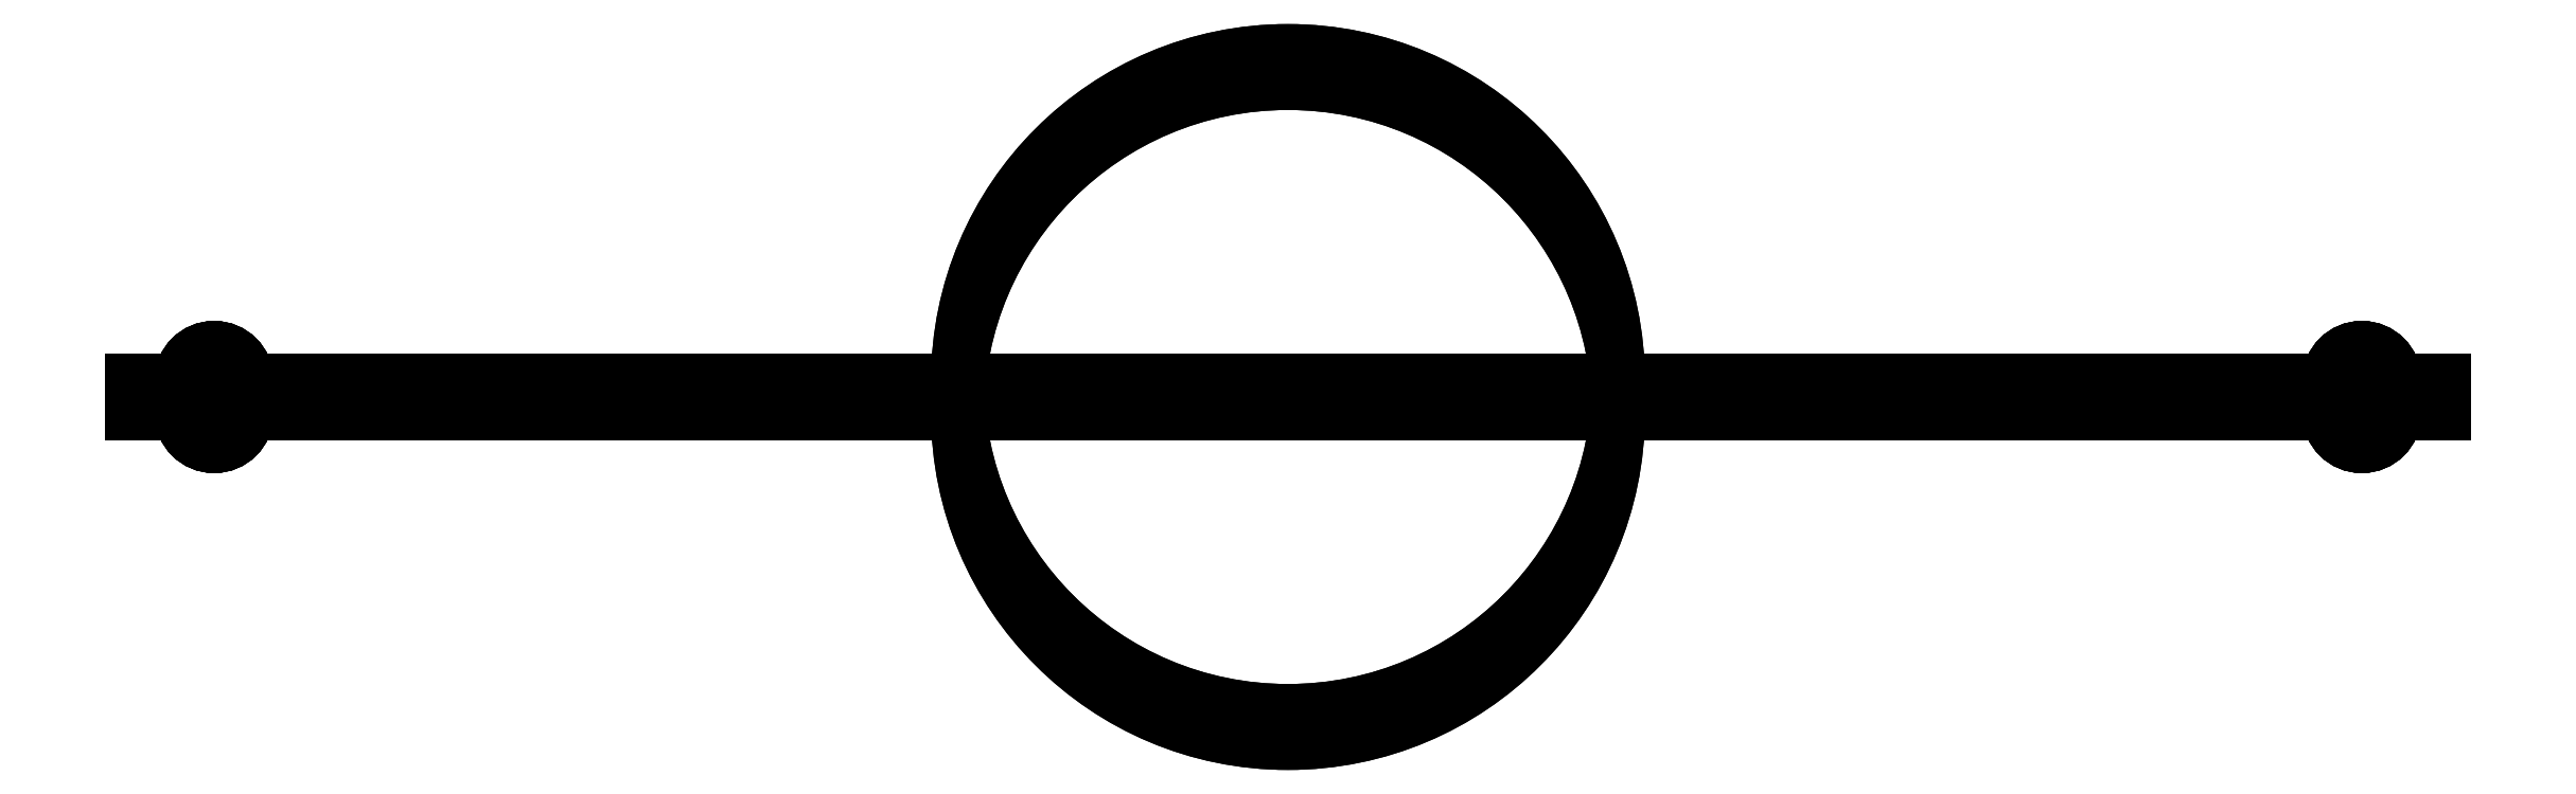
<metadata>
{"format":"dxf","ext":"dxf","renderer":"ezdxf+matplotlib","layout":"modelspace","background":"white","min_lineweight":24,"dpi":150}
</metadata>
<code>
0
SECTION
2
ENTITIES
0
LINE
8
Pocket
10
-70
20
-1.554e-14
30
-70
11
-70
21
-2
31
-70
0
LINE
8
Pocket
10
-70
20
1.554e-14
30
70
11
-70
21
-2
31
70
0
LINE
8
Pocket
10
-70
20
-1.554e-14
30
-70
11
-70
21
1.554e-14
31
70
0
LINE
8
Pocket
10
-70
20
-2
30
-70
11
-70
21
-2
31
70
0
LINE
8
Pocket
10
70
20
-1.554e-14
30
-70
11
70
21
-2
31
-70
0
LINE
8
Pocket
10
-70
20
-1.554e-14
30
-70
11
-70
21
-2
31
-70
0
LINE
8
Pocket
10
70
20
-1.554e-14
30
-70
11
-70
21
-1.554e-14
31
-70
0
LINE
8
Pocket
10
70
20
-2
30
-70
11
-70
21
-2
31
-70
0
LINE
8
Pocket
10
-70
20
1.554e-14
30
70
11
-70
21
-2
31
70
0
LINE
8
Pocket
10
70
20
1.554e-14
30
70
11
70
21
-2
31
70
0
LINE
8
Pocket
10
-70
20
1.554e-14
30
70
11
70
21
1.554e-14
31
70
0
LINE
8
Pocket
10
-70
20
-2
30
70
11
70
21
-2
31
70
0
LINE
8
Pocket
10
-70
20
-1.554e-14
30
-70
11
-70
21
1.554e-14
31
70
0
LINE
8
Pocket
10
70
20
-1.554e-14
30
-70
11
-70
21
-1.554e-14
31
-70
0
LINE
8
Pocket
10
-70
20
1.554e-14
30
70
11
70
21
1.554e-14
31
70
0
LINE
8
Pocket
10
70
20
1.554e-14
30
70
11
70
21
-1.554e-14
31
-70
0
CIRCLE
8
Pocket
10
-65
20
-1.465e-14
40
2
0
LINE
8
Pocket
10
-42.5
20
-4.996e-15
30
-22.5
11
-59.82
21
-7.216e-15
31
-32.5
0
LINE
8
Pocket
10
-25.18
20
-7.216e-15
30
-32.5
11
-42.5
21
-4.996e-15
31
-22.5
0
LINE
8
Pocket
10
-59.82
20
-7.216e-15
30
-32.5
11
-59.82
21
-1.166e-14
31
-52.5
0
LINE
8
Pocket
10
-25.18
20
-1.166e-14
30
-52.5
11
-25.18
21
-7.216e-15
31
-32.5
0
LINE
8
Pocket
10
-59.82
20
-1.166e-14
30
-52.5
11
-42.5
21
-1.388e-14
31
-62.5
0
LINE
8
Pocket
10
-42.5
20
-1.388e-14
30
-62.5
11
-25.18
21
-1.166e-14
31
-52.5
0
CIRCLE
8
Pocket
10
-65
20
1.443e-14
40
2
0
LINE
8
Pocket
10
-42.5
20
4.996e-15
30
22.5
11
-25.18
21
1.166e-14
31
52.5
0
LINE
8
Pocket
10
-59.82
20
1.166e-14
30
52.5
11
-42.5
21
4.996e-15
31
22.5
0
LINE
8
Pocket
10
-25.18
20
1.166e-14
30
52.5
11
-59.82
21
1.166e-14
31
52.5
0
LINE
8
Pocket
10
42.5
20
-4.996e-15
30
-22.5
11
25.18
21
-1.166e-14
31
-52.5
0
LINE
8
Pocket
10
59.82
20
-1.166e-14
30
-52.5
11
42.5
21
-4.996e-15
31
-22.5
0
LINE
8
Pocket
10
25.18
20
-1.166e-14
30
-52.5
11
59.82
21
-1.166e-14
31
-52.5
0
CIRCLE
8
Pocket
10
65
20
-1.443e-14
40
2
0
CIRCLE
8
Pocket
10
-1.731e-25
20
-4.797e-42
40
20
0
LINE
8
Pocket
10
54.26
20
5.844e-15
30
26.32
11
61.52
21
1.081e-14
31
48.68
0
LINE
8
Pocket
10
30.74
20
5.844e-15
30
26.32
11
54.26
21
5.844e-15
31
26.32
0
LINE
8
Pocket
10
61.52
20
1.081e-14
30
48.68
11
42.5
21
1.388e-14
31
62.5
0
LINE
8
Pocket
10
23.48
20
1.081e-14
30
48.68
11
30.74
21
5.844e-15
31
26.32
0
LINE
8
Pocket
10
42.5
20
1.388e-14
30
62.5
11
23.48
21
1.081e-14
31
48.68
0
CIRCLE
8
Pocket
10
65
20
1.443e-14
40
2
0
LINE
8
Pocket
10
-70
20
-2
30
-70
11
-70
21
-2
31
70
0
LINE
8
Pocket
10
70
20
-2
30
-70
11
-70
21
-2
31
-70
0
LINE
8
Pocket
10
-70
20
-2
30
70
11
70
21
-2
31
70
0
LINE
8
Pocket
10
70
20
-2
30
70
11
70
21
-2
31
-70
0
CIRCLE
8
Pocket
10
-65
20
-2
40
2
0
LINE
8
Pocket
10
-42.5
20
-2
30
-22.5
11
-59.82
21
-2
31
-32.5
0
LINE
8
Pocket
10
-25.18
20
-2
30
-32.5
11
-42.5
21
-2
31
-22.5
0
LINE
8
Pocket
10
-59.82
20
-2
30
-32.5
11
-59.82
21
-2
31
-52.5
0
LINE
8
Pocket
10
-25.18
20
-2
30
-52.5
11
-25.18
21
-2
31
-32.5
0
LINE
8
Pocket
10
-59.82
20
-2
30
-52.5
11
-42.5
21
-2
31
-62.5
0
LINE
8
Pocket
10
-42.5
20
-2
30
-62.5
11
-25.18
21
-2
31
-52.5
0
CIRCLE
8
Pocket
10
-65
20
-2
40
2
0
LINE
8
Pocket
10
-42.5
20
-2
30
22.5
11
-25.18
21
-2
31
52.5
0
LINE
8
Pocket
10
-59.82
20
-2
30
52.5
11
-42.5
21
-2
31
22.5
0
LINE
8
Pocket
10
-25.18
20
-2
30
52.5
11
-59.82
21
-2
31
52.5
0
LINE
8
Pocket
10
42.5
20
-2
30
-22.5
11
25.18
21
-2
31
-52.5
0
LINE
8
Pocket
10
59.82
20
-2
30
-52.5
11
42.5
21
-2
31
-22.5
0
LINE
8
Pocket
10
25.18
20
-2
30
-52.5
11
59.82
21
-2
31
-52.5
0
CIRCLE
8
Pocket
10
65
20
-2
40
2
0
CIRCLE
8
Pocket
10
-1.731e-25
20
-2
40
20
0
LINE
8
Pocket
10
54.26
20
-2
30
26.32
11
61.52
21
-2
31
48.68
0
LINE
8
Pocket
10
30.74
20
-2
30
26.32
11
54.26
21
-2
31
26.32
0
LINE
8
Pocket
10
61.52
20
-2
30
48.68
11
42.5
21
-2
31
62.5
0
LINE
8
Pocket
10
23.48
20
-2
30
48.68
11
30.74
21
-2
31
26.32
0
LINE
8
Pocket
10
42.5
20
-2
30
62.5
11
23.48
21
-2
31
48.68
0
CIRCLE
8
Pocket
10
65
20
-2
40
2
0
LINE
8
Pocket
10
70
20
1.554e-14
30
70
11
70
21
-2
31
70
0
LINE
8
Pocket
10
70
20
-1.554e-14
30
-70
11
70
21
-2
31
-70
0
LINE
8
Pocket
10
70
20
1.554e-14
30
70
11
70
21
-1.554e-14
31
-70
0
LINE
8
Pocket
10
70
20
-2
30
70
11
70
21
-2
31
-70
0
CIRCLE
8
Pocket
10
-65
20
-2
40
2
0
LINE
8
Pocket
10
-63
20
-2
30
-65
11
-63
21
-1.465e-14
31
-65
0
CIRCLE
8
Pocket
10
-65
20
-1.465e-14
40
2
0
LINE
8
Pocket
10
-63
20
-2
30
-65
11
-63
21
-1.465e-14
31
-65
0
LINE
8
Pocket
10
-42.5
20
-4.996e-15
30
-22.5
11
-42.5
21
-2
31
-22.5
0
LINE
8
Pocket
10
-59.82
20
-7.216e-15
30
-32.5
11
-59.82
21
-2
31
-32.5
0
LINE
8
Pocket
10
-42.5
20
-4.996e-15
30
-22.5
11
-59.82
21
-7.216e-15
31
-32.5
0
LINE
8
Pocket
10
-42.5
20
-2
30
-22.5
11
-59.82
21
-2
31
-32.5
0
LINE
8
Pocket
10
-25.18
20
-7.216e-15
30
-32.5
11
-25.18
21
-2
31
-32.5
0
LINE
8
Pocket
10
-42.5
20
-4.996e-15
30
-22.5
11
-42.5
21
-2
31
-22.5
0
LINE
8
Pocket
10
-25.18
20
-7.216e-15
30
-32.5
11
-42.5
21
-4.996e-15
31
-22.5
0
LINE
8
Pocket
10
-25.18
20
-2
30
-32.5
11
-42.5
21
-2
31
-22.5
0
LINE
8
Pocket
10
-59.82
20
-7.216e-15
30
-32.5
11
-59.82
21
-2
31
-32.5
0
LINE
8
Pocket
10
-59.82
20
-1.166e-14
30
-52.5
11
-59.82
21
-2
31
-52.5
0
LINE
8
Pocket
10
-59.82
20
-7.216e-15
30
-32.5
11
-59.82
21
-1.166e-14
31
-52.5
0
LINE
8
Pocket
10
-59.82
20
-2
30
-32.5
11
-59.82
21
-2
31
-52.5
0
LINE
8
Pocket
10
-25.18
20
-1.166e-14
30
-52.5
11
-25.18
21
-2
31
-52.5
0
LINE
8
Pocket
10
-25.18
20
-7.216e-15
30
-32.5
11
-25.18
21
-2
31
-32.5
0
LINE
8
Pocket
10
-25.18
20
-1.166e-14
30
-52.5
11
-25.18
21
-7.216e-15
31
-32.5
0
LINE
8
Pocket
10
-25.18
20
-2
30
-52.5
11
-25.18
21
-2
31
-32.5
0
LINE
8
Pocket
10
-59.82
20
-1.166e-14
30
-52.5
11
-59.82
21
-2
31
-52.5
0
LINE
8
Pocket
10
-42.5
20
-1.388e-14
30
-62.5
11
-42.5
21
-2
31
-62.5
0
LINE
8
Pocket
10
-59.82
20
-1.166e-14
30
-52.5
11
-42.5
21
-1.388e-14
31
-62.5
0
LINE
8
Pocket
10
-59.82
20
-2
30
-52.5
11
-42.5
21
-2
31
-62.5
0
LINE
8
Pocket
10
-42.5
20
-1.388e-14
30
-62.5
11
-42.5
21
-2
31
-62.5
0
LINE
8
Pocket
10
-25.18
20
-1.166e-14
30
-52.5
11
-25.18
21
-2
31
-52.5
0
LINE
8
Pocket
10
-42.5
20
-1.388e-14
30
-62.5
11
-25.18
21
-1.166e-14
31
-52.5
0
LINE
8
Pocket
10
-42.5
20
-2
30
-62.5
11
-25.18
21
-2
31
-52.5
0
CIRCLE
8
Pocket
10
-65
20
-2
40
2
0
LINE
8
Pocket
10
-63
20
-2
30
65
11
-63
21
1.443e-14
31
65
0
CIRCLE
8
Pocket
10
-65
20
1.443e-14
40
2
0
LINE
8
Pocket
10
-63
20
-2
30
65
11
-63
21
1.443e-14
31
65
0
LINE
8
Pocket
10
-42.5
20
4.996e-15
30
22.5
11
-42.5
21
-2
31
22.5
0
LINE
8
Pocket
10
-25.18
20
1.166e-14
30
52.5
11
-25.18
21
-2
31
52.5
0
LINE
8
Pocket
10
-42.5
20
4.996e-15
30
22.5
11
-25.18
21
1.166e-14
31
52.5
0
LINE
8
Pocket
10
-42.5
20
-2
30
22.5
11
-25.18
21
-2
31
52.5
0
LINE
8
Pocket
10
-59.82
20
1.166e-14
30
52.5
11
-59.82
21
-2
31
52.5
0
LINE
8
Pocket
10
-42.5
20
4.996e-15
30
22.5
11
-42.5
21
-2
31
22.5
0
LINE
8
Pocket
10
-59.82
20
1.166e-14
30
52.5
11
-42.5
21
4.996e-15
31
22.5
0
LINE
8
Pocket
10
-59.82
20
-2
30
52.5
11
-42.5
21
-2
31
22.5
0
LINE
8
Pocket
10
-25.18
20
1.166e-14
30
52.5
11
-25.18
21
-2
31
52.5
0
LINE
8
Pocket
10
-59.82
20
1.166e-14
30
52.5
11
-59.82
21
-2
31
52.5
0
LINE
8
Pocket
10
-25.18
20
1.166e-14
30
52.5
11
-59.82
21
1.166e-14
31
52.5
0
LINE
8
Pocket
10
-25.18
20
-2
30
52.5
11
-59.82
21
-2
31
52.5
0
LINE
8
Pocket
10
42.5
20
-4.996e-15
30
-22.5
11
42.5
21
-2
31
-22.5
0
LINE
8
Pocket
10
25.18
20
-1.166e-14
30
-52.5
11
25.18
21
-2
31
-52.5
0
LINE
8
Pocket
10
42.5
20
-4.996e-15
30
-22.5
11
25.18
21
-1.166e-14
31
-52.5
0
LINE
8
Pocket
10
42.5
20
-2
30
-22.5
11
25.18
21
-2
31
-52.5
0
LINE
8
Pocket
10
59.82
20
-1.166e-14
30
-52.5
11
59.82
21
-2
31
-52.5
0
LINE
8
Pocket
10
42.5
20
-4.996e-15
30
-22.5
11
42.5
21
-2
31
-22.5
0
LINE
8
Pocket
10
59.82
20
-1.166e-14
30
-52.5
11
42.5
21
-4.996e-15
31
-22.5
0
LINE
8
Pocket
10
59.82
20
-2
30
-52.5
11
42.5
21
-2
31
-22.5
0
LINE
8
Pocket
10
25.18
20
-1.166e-14
30
-52.5
11
25.18
21
-2
31
-52.5
0
LINE
8
Pocket
10
59.82
20
-1.166e-14
30
-52.5
11
59.82
21
-2
31
-52.5
0
LINE
8
Pocket
10
25.18
20
-1.166e-14
30
-52.5
11
59.82
21
-1.166e-14
31
-52.5
0
LINE
8
Pocket
10
25.18
20
-2
30
-52.5
11
59.82
21
-2
31
-52.5
0
CIRCLE
8
Pocket
10
65
20
-2
40
2
0
LINE
8
Pocket
10
67
20
-2
30
-65
11
67
21
-1.443e-14
31
-65
0
CIRCLE
8
Pocket
10
65
20
-1.443e-14
40
2
0
LINE
8
Pocket
10
67
20
-2
30
-65
11
67
21
-1.443e-14
31
-65
0
LINE
8
Pocket
10
20
20
-4.797e-42
30
-2.16e-26
11
20
21
-2
31
4.441e-16
0
LINE
8
Pocket
10
20
20
-4.797e-42
30
-2.16e-26
11
20
21
-2
31
4.441e-16
0
CIRCLE
8
Pocket
10
-1.731e-25
20
-4.797e-42
40
20
0
CIRCLE
8
Pocket
10
-1.731e-25
20
-2
40
20
0
LINE
8
Pocket
10
54.26
20
5.844e-15
30
26.32
11
54.26
21
-2
31
26.32
0
LINE
8
Pocket
10
61.52
20
1.081e-14
30
48.68
11
61.52
21
-2
31
48.68
0
LINE
8
Pocket
10
54.26
20
5.844e-15
30
26.32
11
61.52
21
1.081e-14
31
48.68
0
LINE
8
Pocket
10
54.26
20
-2
30
26.32
11
61.52
21
-2
31
48.68
0
LINE
8
Pocket
10
30.74
20
5.844e-15
30
26.32
11
30.74
21
-2
31
26.32
0
LINE
8
Pocket
10
54.26
20
5.844e-15
30
26.32
11
54.26
21
-2
31
26.32
0
LINE
8
Pocket
10
30.74
20
5.844e-15
30
26.32
11
54.26
21
5.844e-15
31
26.32
0
LINE
8
Pocket
10
30.74
20
-2
30
26.32
11
54.26
21
-2
31
26.32
0
LINE
8
Pocket
10
61.52
20
1.081e-14
30
48.68
11
61.52
21
-2
31
48.68
0
LINE
8
Pocket
10
42.5
20
1.388e-14
30
62.5
11
42.5
21
-2
31
62.5
0
LINE
8
Pocket
10
61.52
20
1.081e-14
30
48.68
11
42.5
21
1.388e-14
31
62.5
0
LINE
8
Pocket
10
61.52
20
-2
30
48.68
11
42.5
21
-2
31
62.5
0
LINE
8
Pocket
10
23.48
20
1.081e-14
30
48.68
11
23.48
21
-2
31
48.68
0
LINE
8
Pocket
10
30.74
20
5.844e-15
30
26.32
11
30.74
21
-2
31
26.32
0
LINE
8
Pocket
10
23.48
20
1.081e-14
30
48.68
11
30.74
21
5.844e-15
31
26.32
0
LINE
8
Pocket
10
23.48
20
-2
30
48.68
11
30.74
21
-2
31
26.32
0
LINE
8
Pocket
10
42.5
20
1.388e-14
30
62.5
11
42.5
21
-2
31
62.5
0
LINE
8
Pocket
10
23.48
20
1.081e-14
30
48.68
11
23.48
21
-2
31
48.68
0
LINE
8
Pocket
10
42.5
20
1.388e-14
30
62.5
11
23.48
21
1.081e-14
31
48.68
0
LINE
8
Pocket
10
42.5
20
-2
30
62.5
11
23.48
21
-2
31
48.68
0
CIRCLE
8
Pocket
10
65
20
-2
40
2
0
LINE
8
Pocket
10
67
20
-2
30
65
11
67
21
1.443e-14
31
65
0
CIRCLE
8
Pocket
10
65
20
1.443e-14
40
2
0
LINE
8
Pocket
10
67
20
-2
30
65
11
67
21
1.443e-14
31
65
0
ENDSEC
0
EOF

</code>
